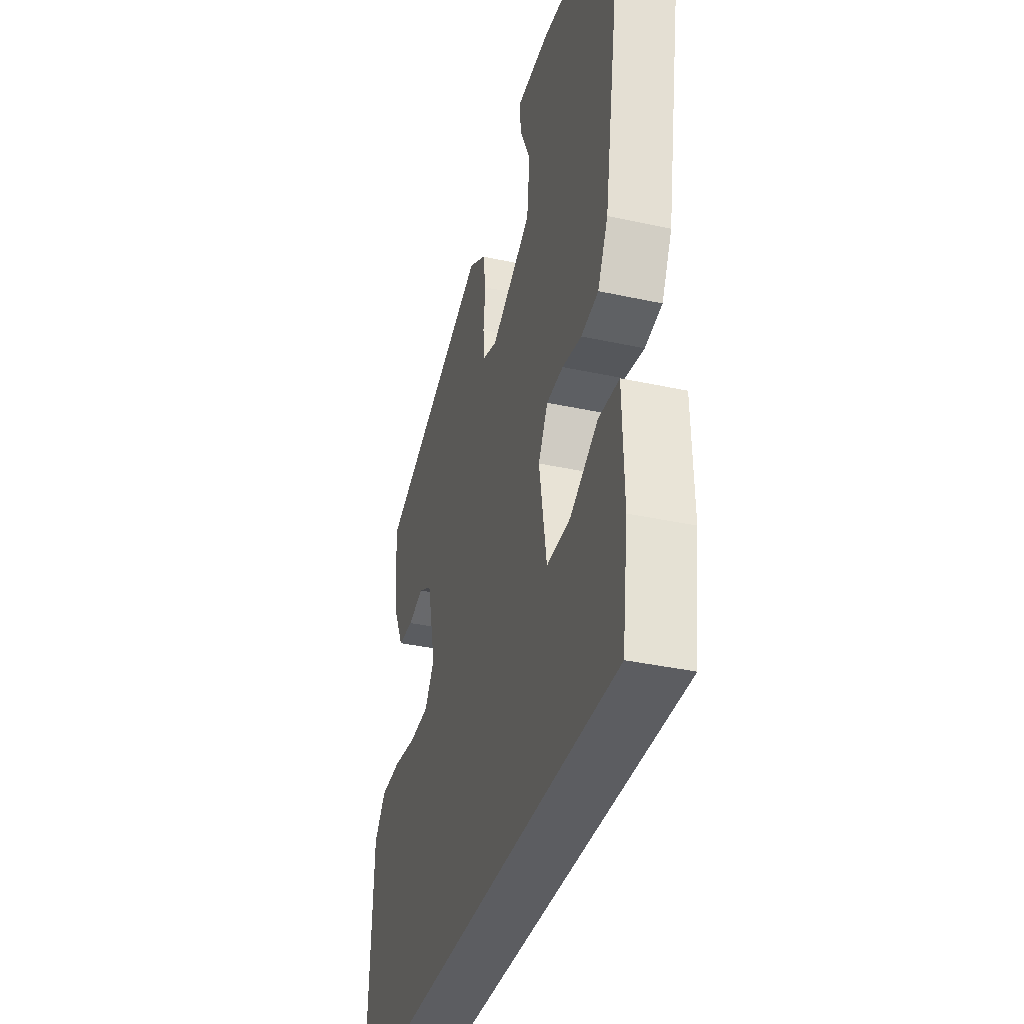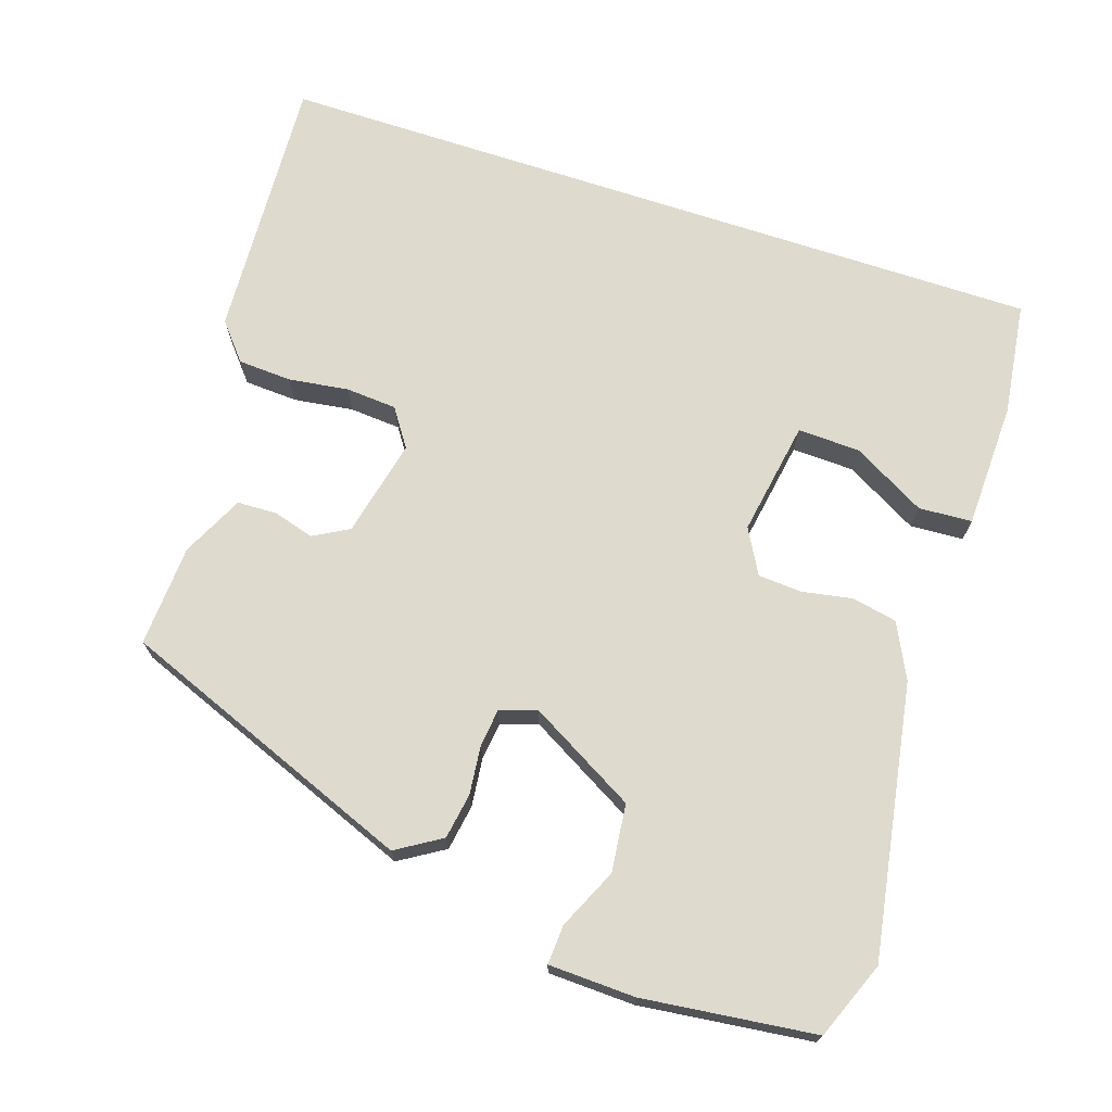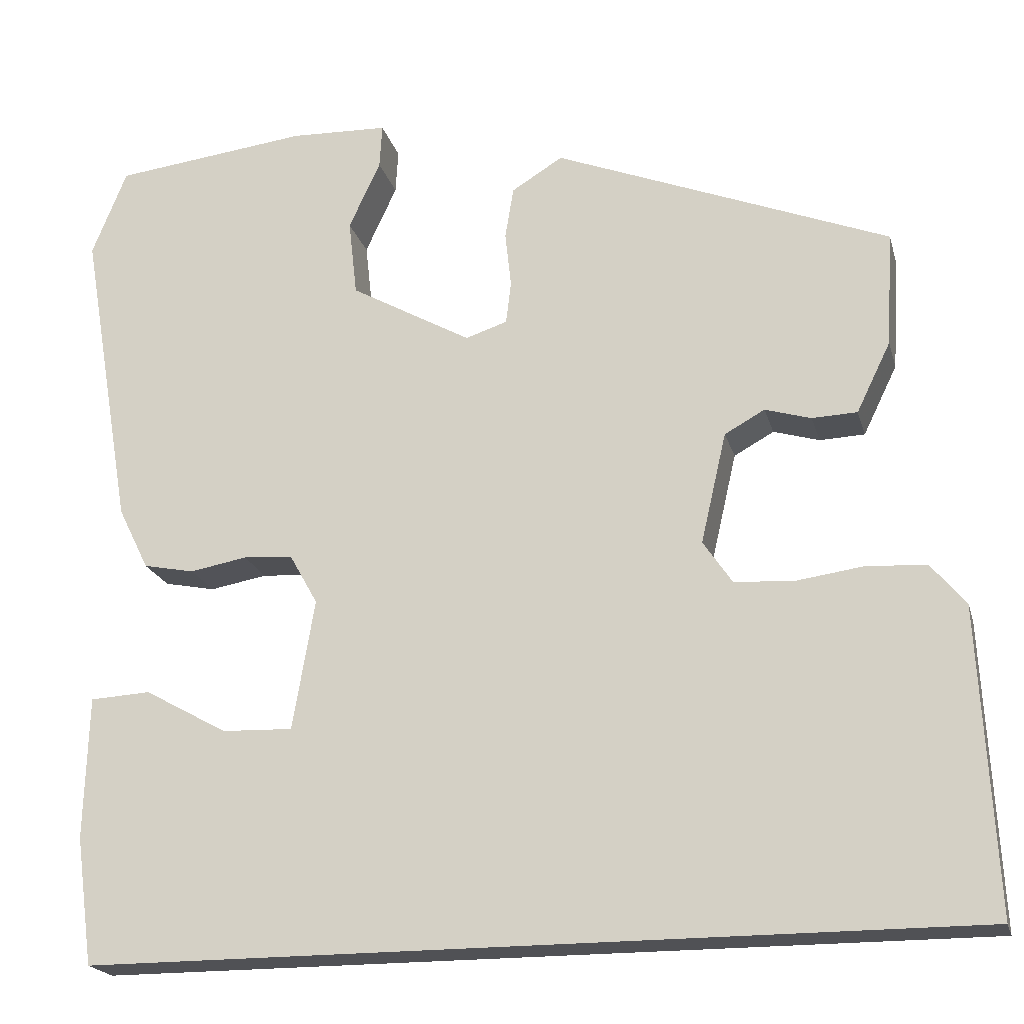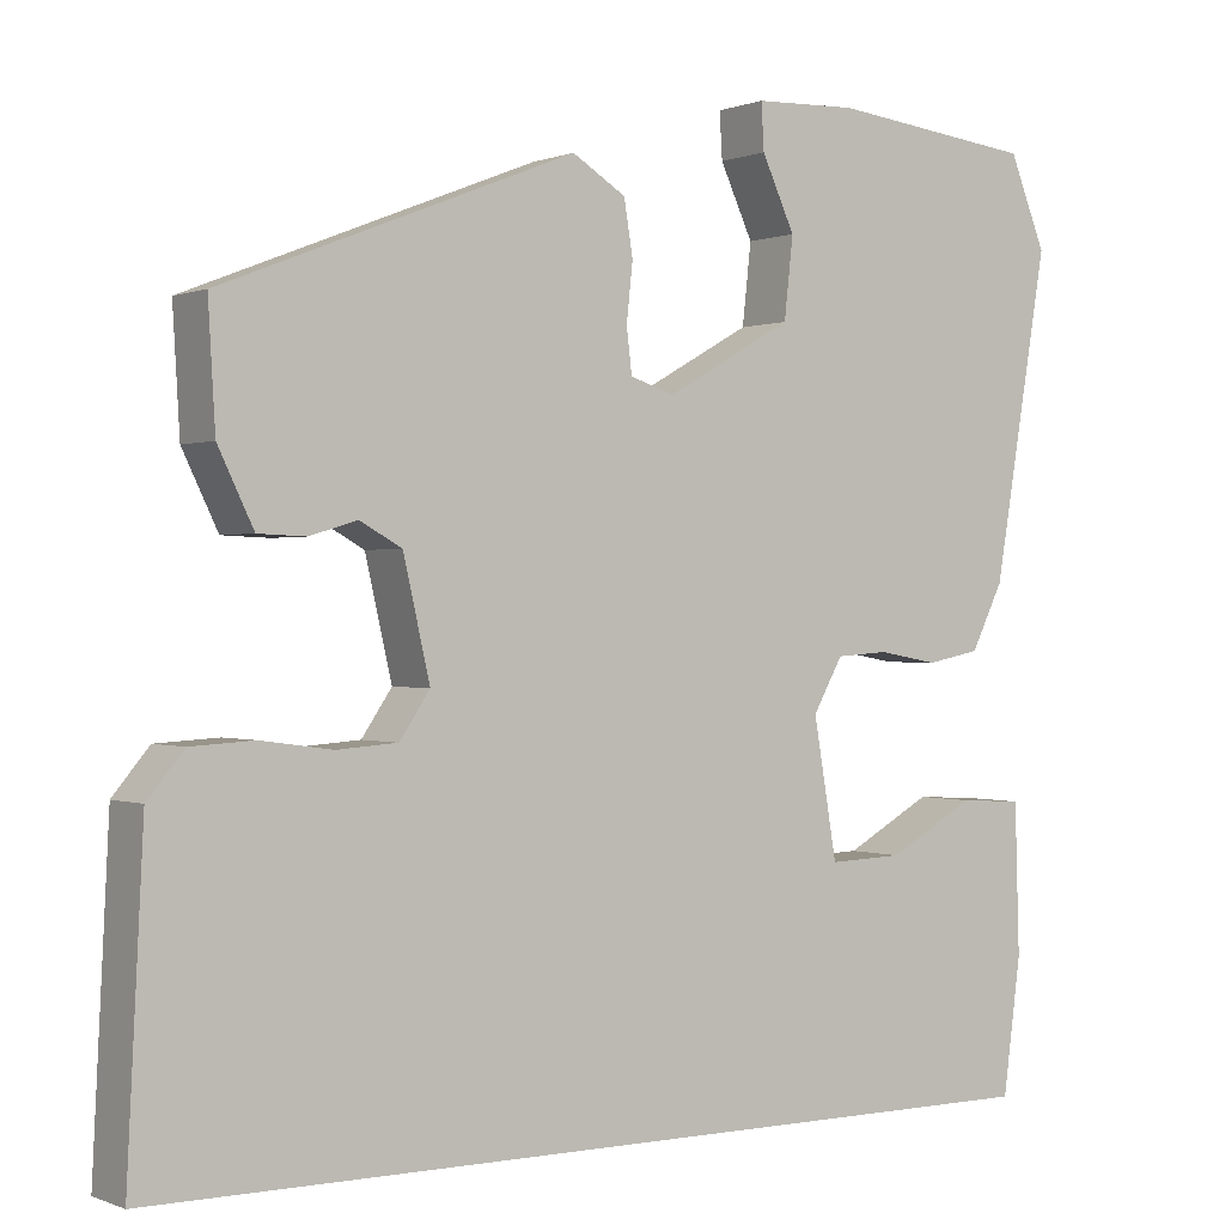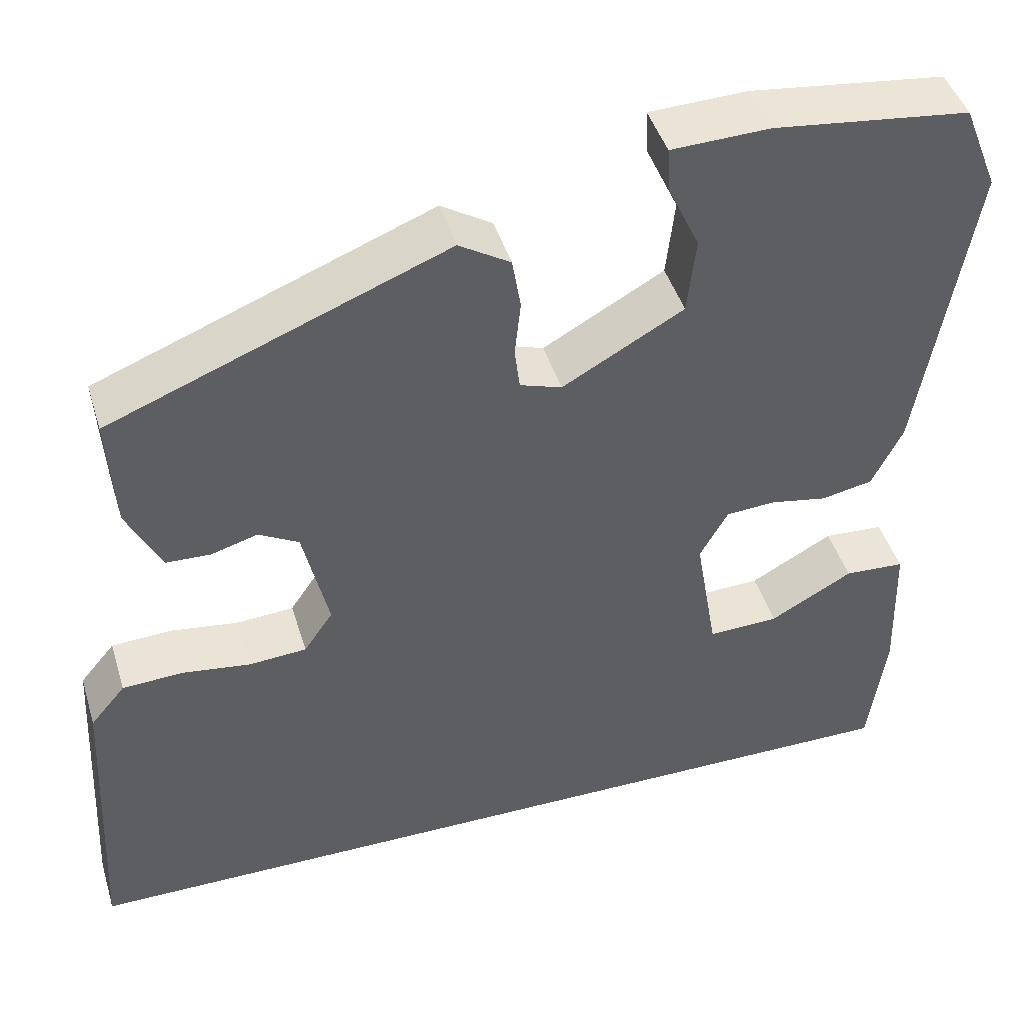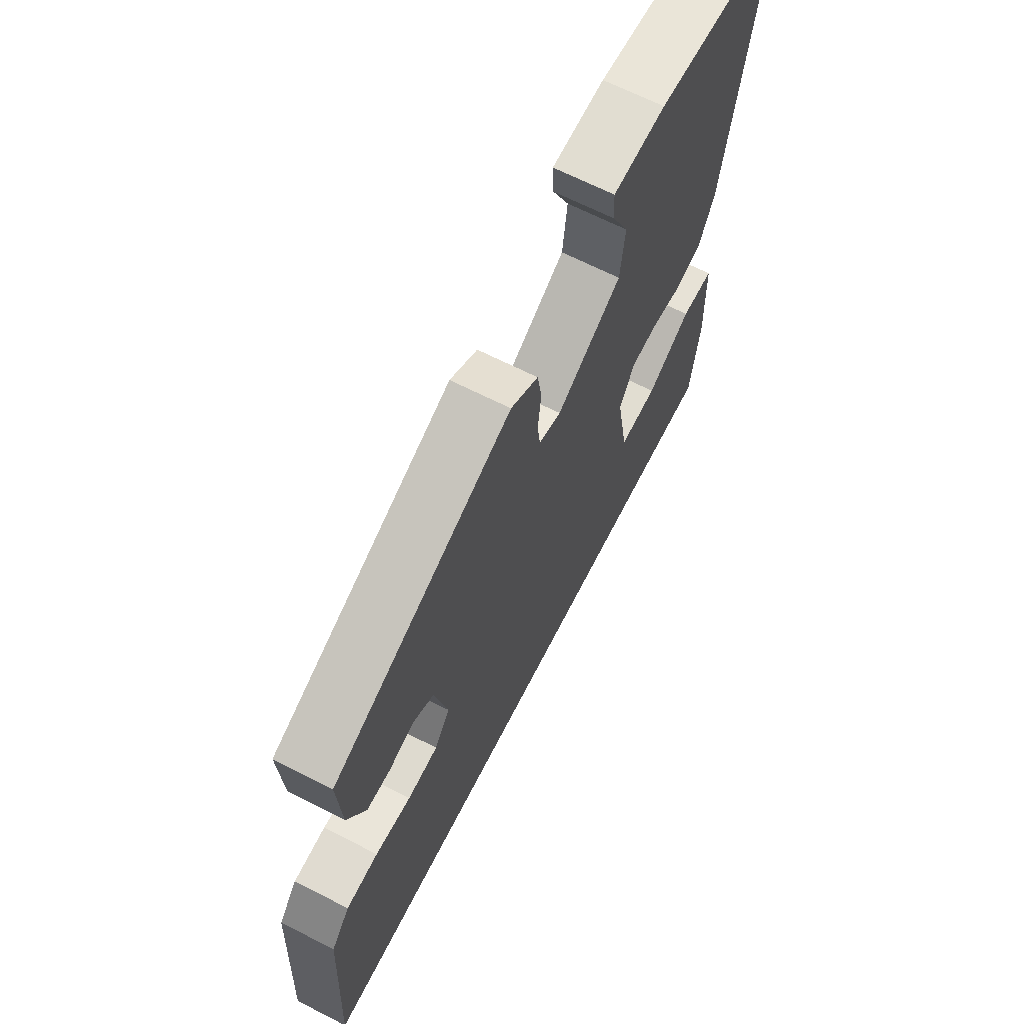
<metadata>
{"format":"obj","ext":"obj","renderer":"f3d","projection":"perspective","resolution":1024,"background":"white","views":[{"elev":-36.4,"azim":74.1,"up":"+Z"},{"elev":71.1,"azim":18.2,"up":"+Y"},{"elev":-20.2,"azim":-165.8,"up":"+Z"},{"elev":0.1,"azim":-35.0,"up":"+Z"},{"elev":44.7,"azim":-16.7,"up":"+Z"},{"elev":66.6,"azim":-62.9,"up":"+Z"}]}
</metadata>
<code>
v 0.482 0.07 -0.5
v -0.554 0.07 -0.5
v -0.536 0.07 -0.146
v -0.495 0.07 -0.097
v -0.424 0.07 -0.093
v -0.344 0.07 -0.104
v -0.276 0.07 -0.099
v -0.242 0.07 -0.049
v -0.272 0.07 0.081
v -0.319 0.07 0.107
v -0.373 0.07 0.091
v -0.426 0.07 0.093
v -0.466 0.07 0.175
v -0.474 0.07 0.31
v -0.08 0.07 0.466
v -0.02 0.07 0.429
v -0.01 0.07 0.368
v -0.017 0.07 0.303
v -0.011 0.07 0.253
v 0.038 0.07 0.237
v 0.18 0.07 0.317
v 0.19 0.07 0.407
v 0.153 0.07 0.487
v 0.15 0.07 0.539
v 0.265 0.07 0.543
v 0.494 0.07 0.516
v 0.535 0.07 0.414
v 0.474 0.07 0.053
v 0.438 0.07 -0.02
v 0.378 0.07 -0.032
v 0.311 0.07 -0.02
v 0.253 0.07 -0.024
v 0.22 0.07 -0.083
v 0.246 0.07 -0.236
v 0.329 0.07 -0.233
v 0.426 0.07 -0.179
v 0.497 0.07 -0.183
v 0.502 0.07 -0.35
v 0.482 0 -0.5
v -0.554 0 -0.5
v -0.536 0 -0.146
v -0.495 0 -0.097
v -0.424 0 -0.093
v -0.344 0 -0.104
v -0.276 0 -0.099
v -0.242 0 -0.049
v -0.272 0 0.081
v -0.319 0 0.107
v -0.373 0 0.091
v -0.426 0 0.093
v -0.466 0 0.175
v -0.474 0 0.31
v -0.08 0 0.466
v -0.02 0 0.429
v -0.01 0 0.368
v -0.017 0 0.303
v -0.011 0 0.253
v 0.038 0 0.237
v 0.18 0 0.317
v 0.19 0 0.407
v 0.153 0 0.487
v 0.15 0 0.539
v 0.265 0 0.543
v 0.494 0 0.516
v 0.535 0 0.414
v 0.474 0 0.053
v 0.438 0 -0.02
v 0.378 0 -0.032
v 0.311 0 -0.02
v 0.253 0 -0.024
v 0.22 0 -0.083
v 0.246 0 -0.236
v 0.329 0 -0.233
v 0.426 0 -0.179
v 0.497 0 -0.183
v 0.502 0 -0.35
f 35 36 37 38
f 34 35 38 1
f 28 29 30 31
f 28 31 32
f 27 28 32
f 26 27 32
f 25 26 32 33
f 22 23 24 25
f 21 22 25 33
f 15 16 17 18
f 15 18 19
f 14 15 19
f 13 14 19 20
f 10 11 12 13
f 3 4 5 6
f 3 6 7
f 34 1 2 3
f 33 34 3 7
f 20 21 33 7
f 10 13 20
f 9 10 20
f 8 9 20
f 7 8 20
f 76 75 74 73
f 39 76 73 72
f 69 68 67 66
f 70 69 66
f 70 66 65
f 70 65 64
f 71 70 64 63
f 63 62 61 60
f 71 63 60 59
f 56 55 54 53
f 57 56 53
f 57 53 52
f 58 57 52 51
f 51 50 49 48
f 44 43 42 41
f 45 44 41
f 41 40 39 72
f 45 41 72 71
f 45 71 59 58
f 58 51 48
f 58 48 47
f 58 47 46
f 58 46 45
f 1 39 40 2
f 2 40 41 3
f 3 41 42 4
f 4 42 43 5
f 5 43 44 6
f 6 44 45 7
f 7 45 46 8
f 8 46 47 9
f 9 47 48 10
f 10 48 49 11
f 11 49 50 12
f 12 50 51 13
f 13 51 52 14
f 14 52 53 15
f 15 53 54 16
f 16 54 55 17
f 17 55 56 18
f 18 56 57 19
f 19 57 58 20
f 20 58 59 21
f 21 59 60 22
f 22 60 61 23
f 23 61 62 24
f 24 62 63 25
f 25 63 64 26
f 26 64 65 27
f 27 65 66 28
f 28 66 67 29
f 29 67 68 30
f 30 68 69 31
f 31 69 70 32
f 32 70 71 33
f 33 71 72 34
f 34 72 73 35
f 35 73 74 36
f 36 74 75 37
f 37 75 76 38
f 38 76 39 1

</code>
